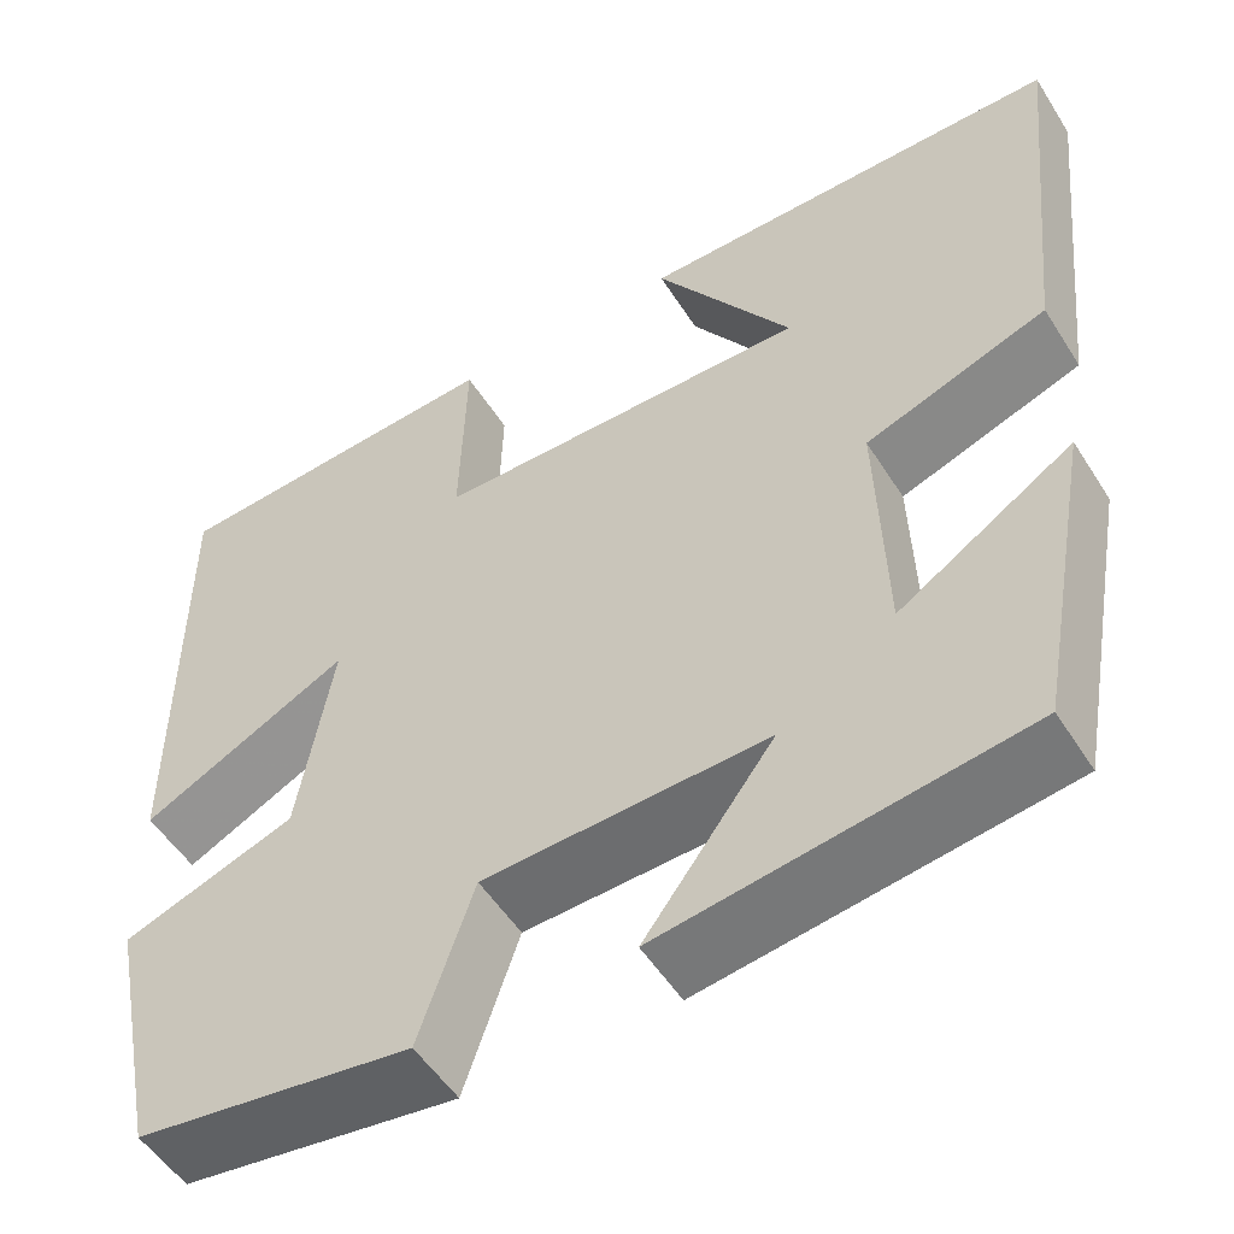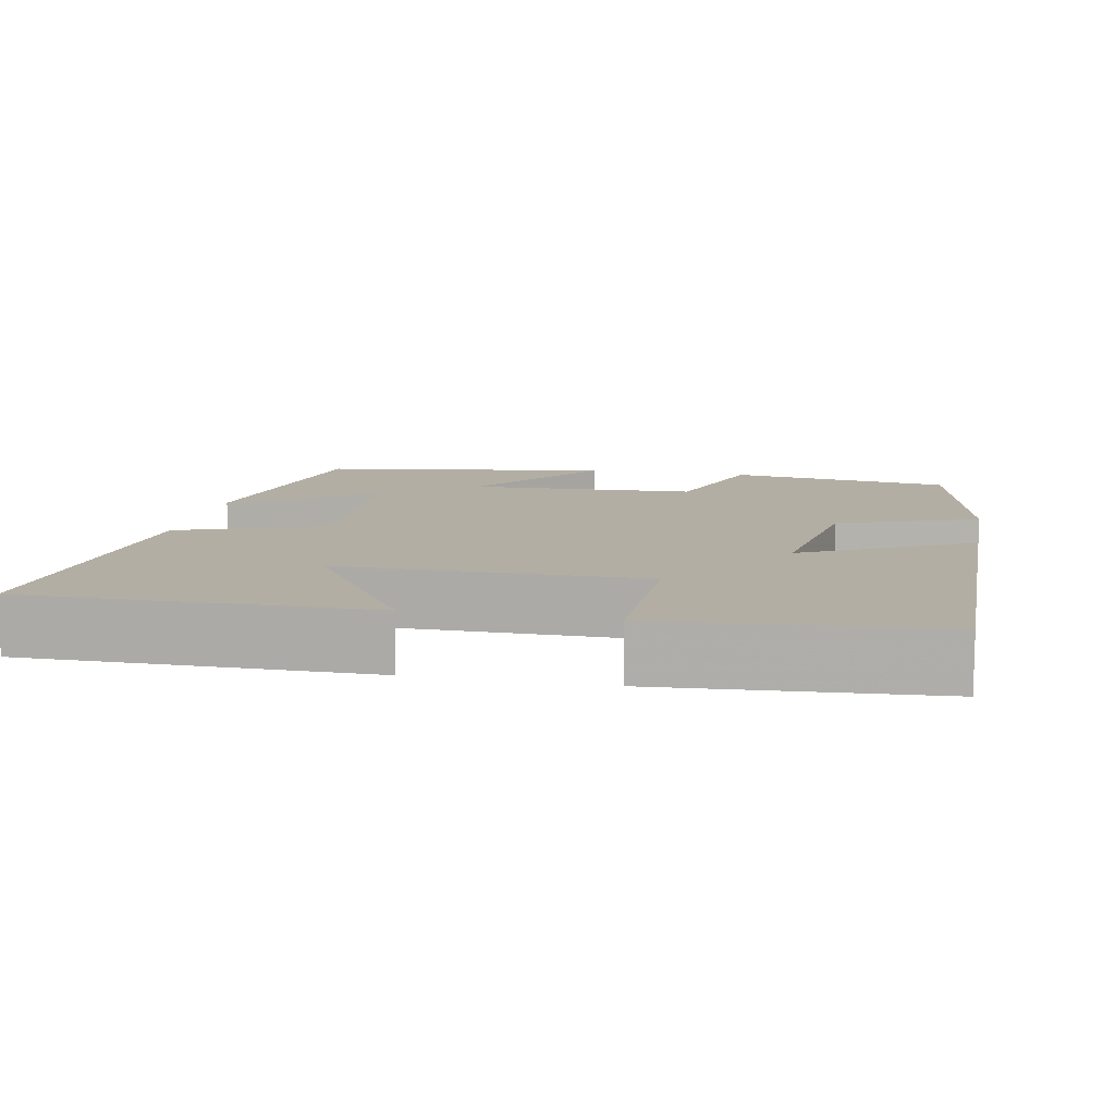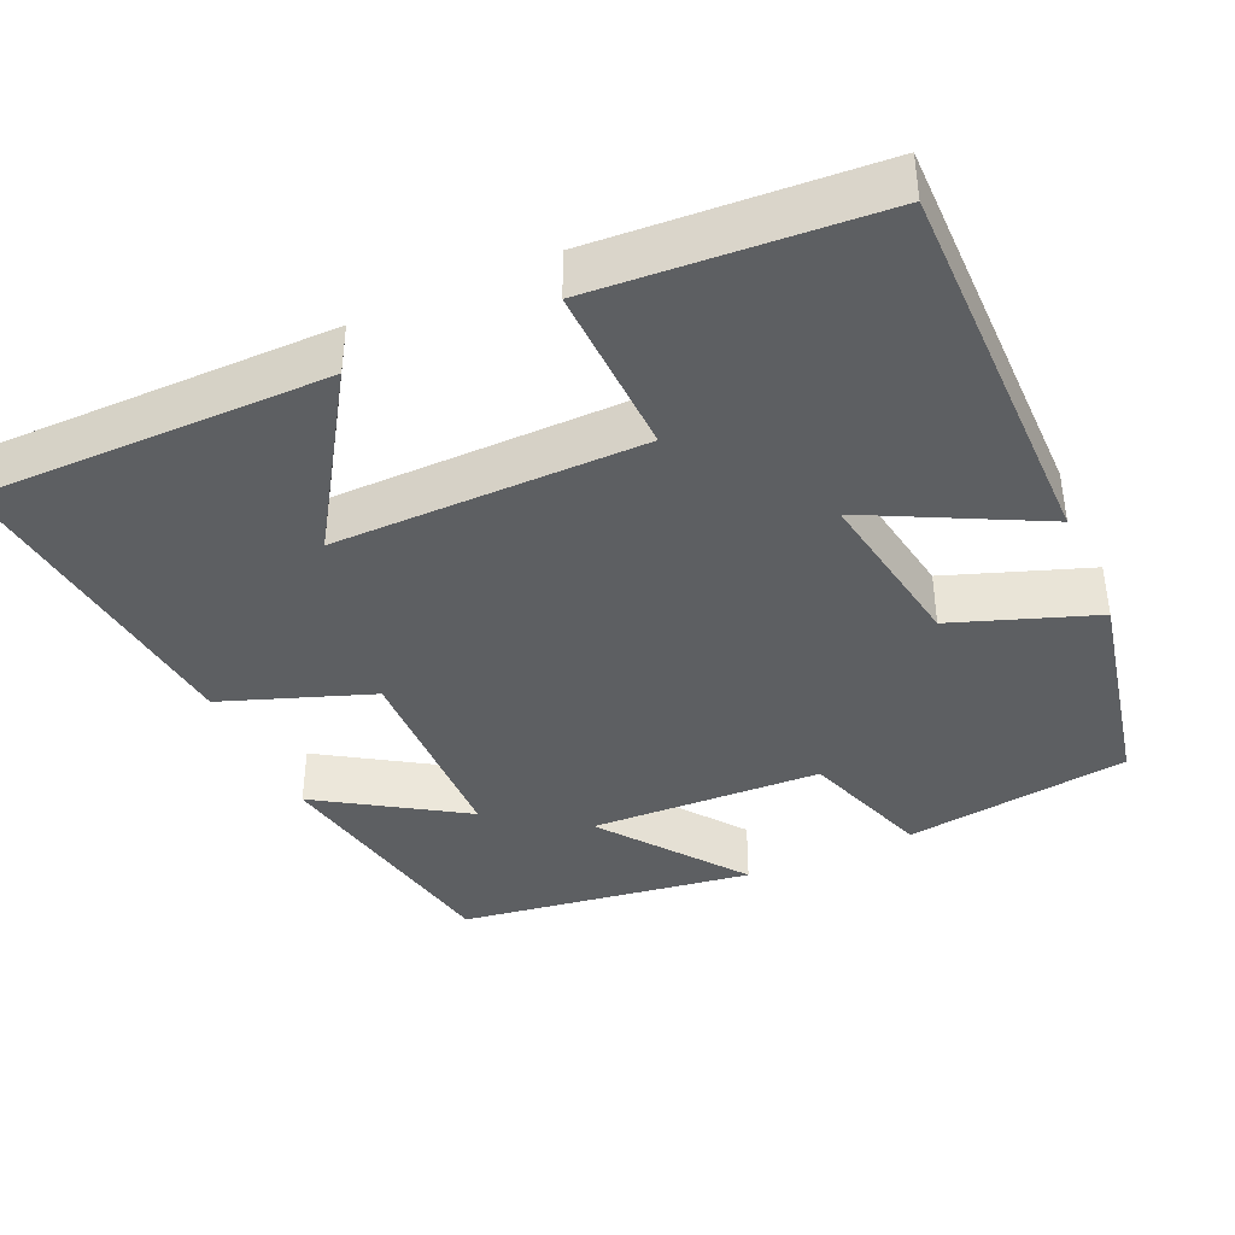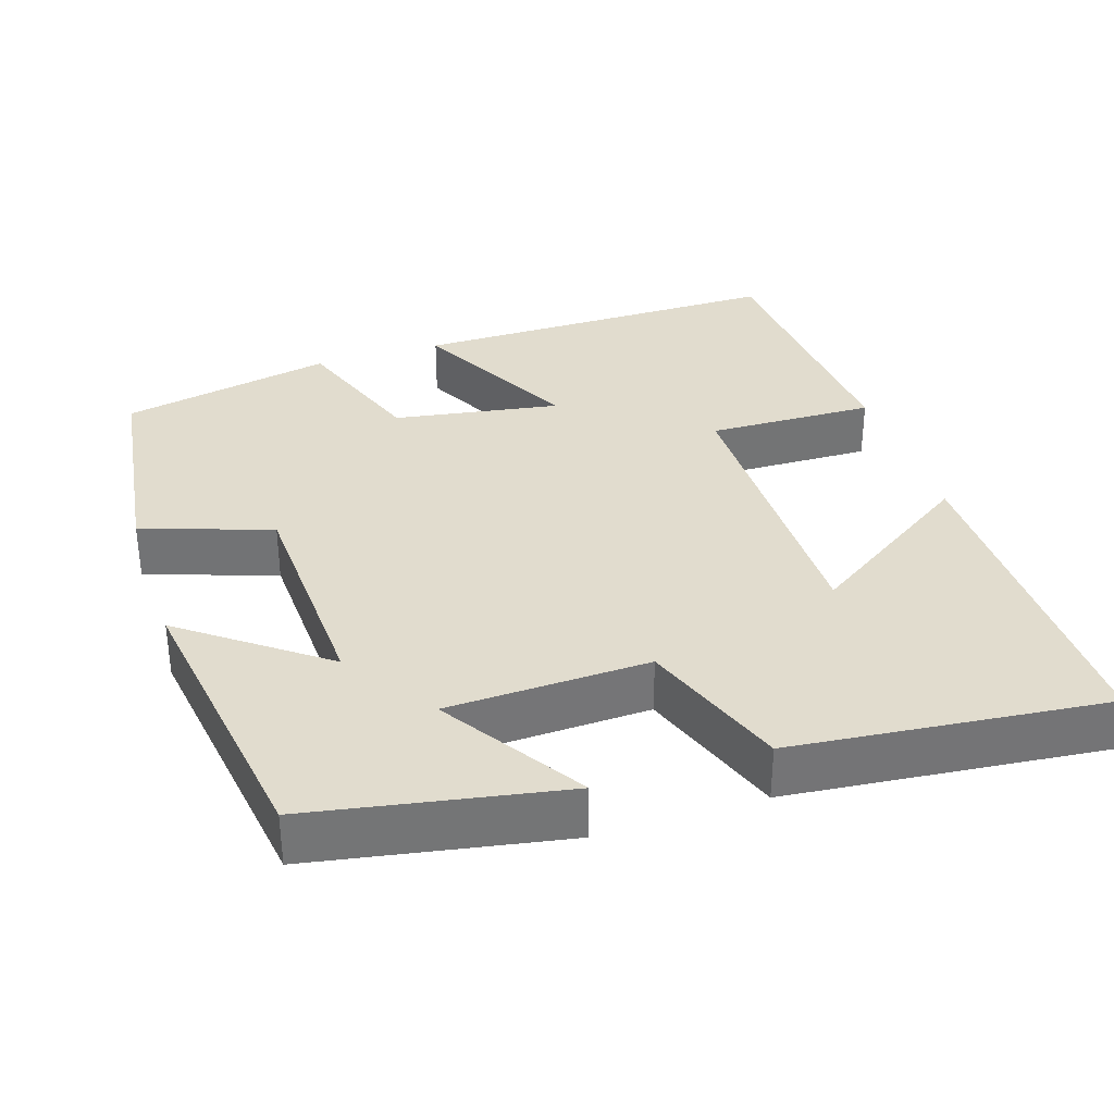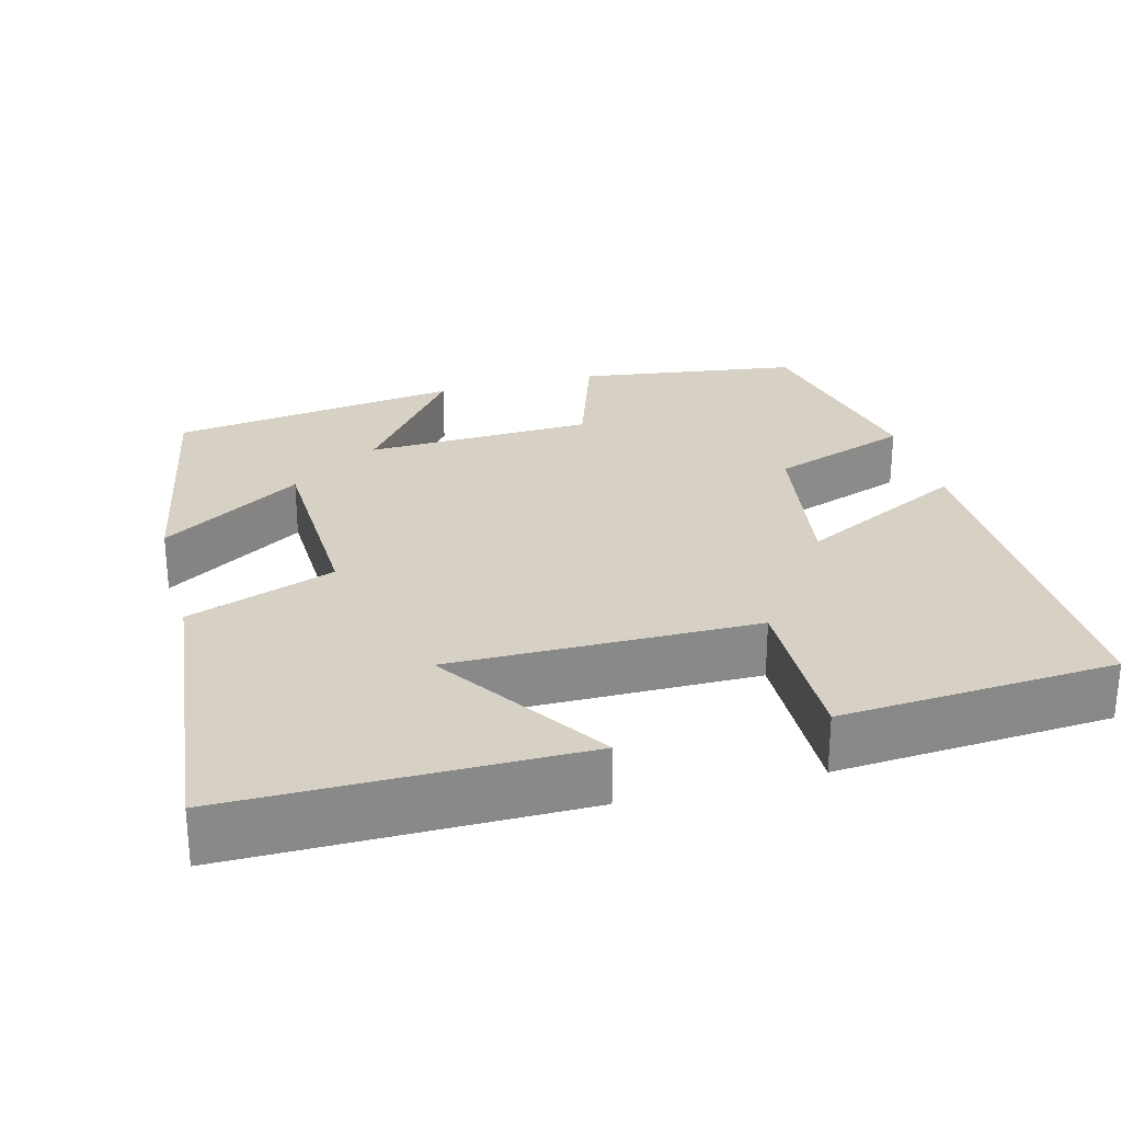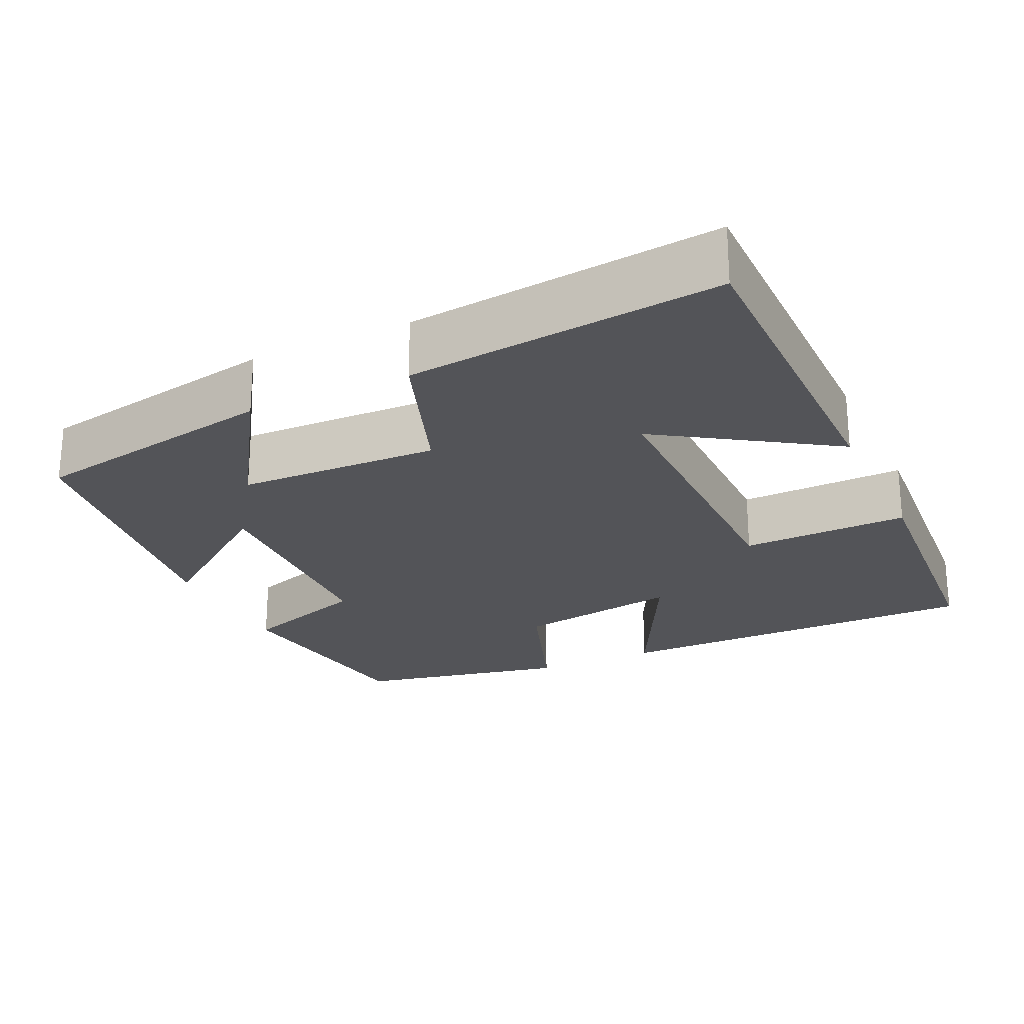
<metadata>
{"format":"obj","ext":"obj","renderer":"f3d","projection":"perspective","resolution":1024,"background":"white","views":[{"elev":-52.5,"azim":-148.4,"up":"+Z"},{"elev":10.9,"azim":11.0,"up":"+Y"},{"elev":-39.7,"azim":24.3,"up":"+Y"},{"elev":34.1,"azim":-108.1,"up":"+Y"},{"elev":26.8,"azim":-14.9,"up":"+Y"},{"elev":-23.6,"azim":-64.8,"up":"+Y"}]}
</metadata>
<code>
v -0.44 0.07 -0.445
v -0.5 0.07 -0.12
v -0.318 0.07 -0.237
v -0.31 0.07 0.025
v -0.5 0.07 0.094
v -0.543 0.07 0.501
v -0.098 0.07 0.5
v -0.242 0.07 0.28
v 0.152 0.07 0.282
v 0.146 0.07 0.5
v 0.501 0.07 0.475
v 0.5 0.07 -0.013
v 0.283 0.07 0.098
v 0.319 0.07 -0.118
v 0.5 0.07 -0.183
v 0.443 0.07 -0.46
v 0.155 0.07 -0.5
v 0.098 0.07 -0.332
v -0.198 0.07 -0.32
v -0.063 0.07 -0.5
v -0.44 0 -0.445
v -0.5 0 -0.12
v -0.318 0 -0.237
v -0.31 0 0.025
v -0.5 0 0.094
v -0.543 0 0.501
v -0.098 0 0.5
v -0.242 0 0.28
v 0.152 0 0.282
v 0.146 0 0.5
v 0.501 0 0.475
v 0.5 0 -0.013
v 0.283 0 0.098
v 0.319 0 -0.118
v 0.5 0 -0.183
v 0.443 0 -0.46
v 0.155 0 -0.5
v 0.098 0 -0.332
v -0.198 0 -0.32
v -0.063 0 -0.5
f 1 2 3
f 20 1 3
f 19 20 3
f 18 19 3 4
f 16 17 18
f 15 16 18
f 14 15 18
f 13 14 18 4
f 11 12 13
f 10 11 13
f 9 10 13
f 13 4 5
f 9 13 5
f 8 9 5
f 5 6 7 8
f 23 22 21
f 23 21 40
f 23 40 39
f 24 23 39 38
f 38 37 36
f 38 36 35
f 38 35 34
f 24 38 34 33
f 33 32 31
f 33 31 30
f 33 30 29
f 25 24 33
f 25 33 29
f 25 29 28
f 28 27 26 25
f 1 21 22 2
f 2 22 23 3
f 3 23 24 4
f 4 24 25 5
f 5 25 26 6
f 6 26 27 7
f 7 27 28 8
f 8 28 29 9
f 9 29 30 10
f 10 30 31 11
f 11 31 32 12
f 12 32 33 13
f 13 33 34 14
f 14 34 35 15
f 15 35 36 16
f 16 36 37 17
f 17 37 38 18
f 18 38 39 19
f 19 39 40 20
f 20 40 21 1

</code>
